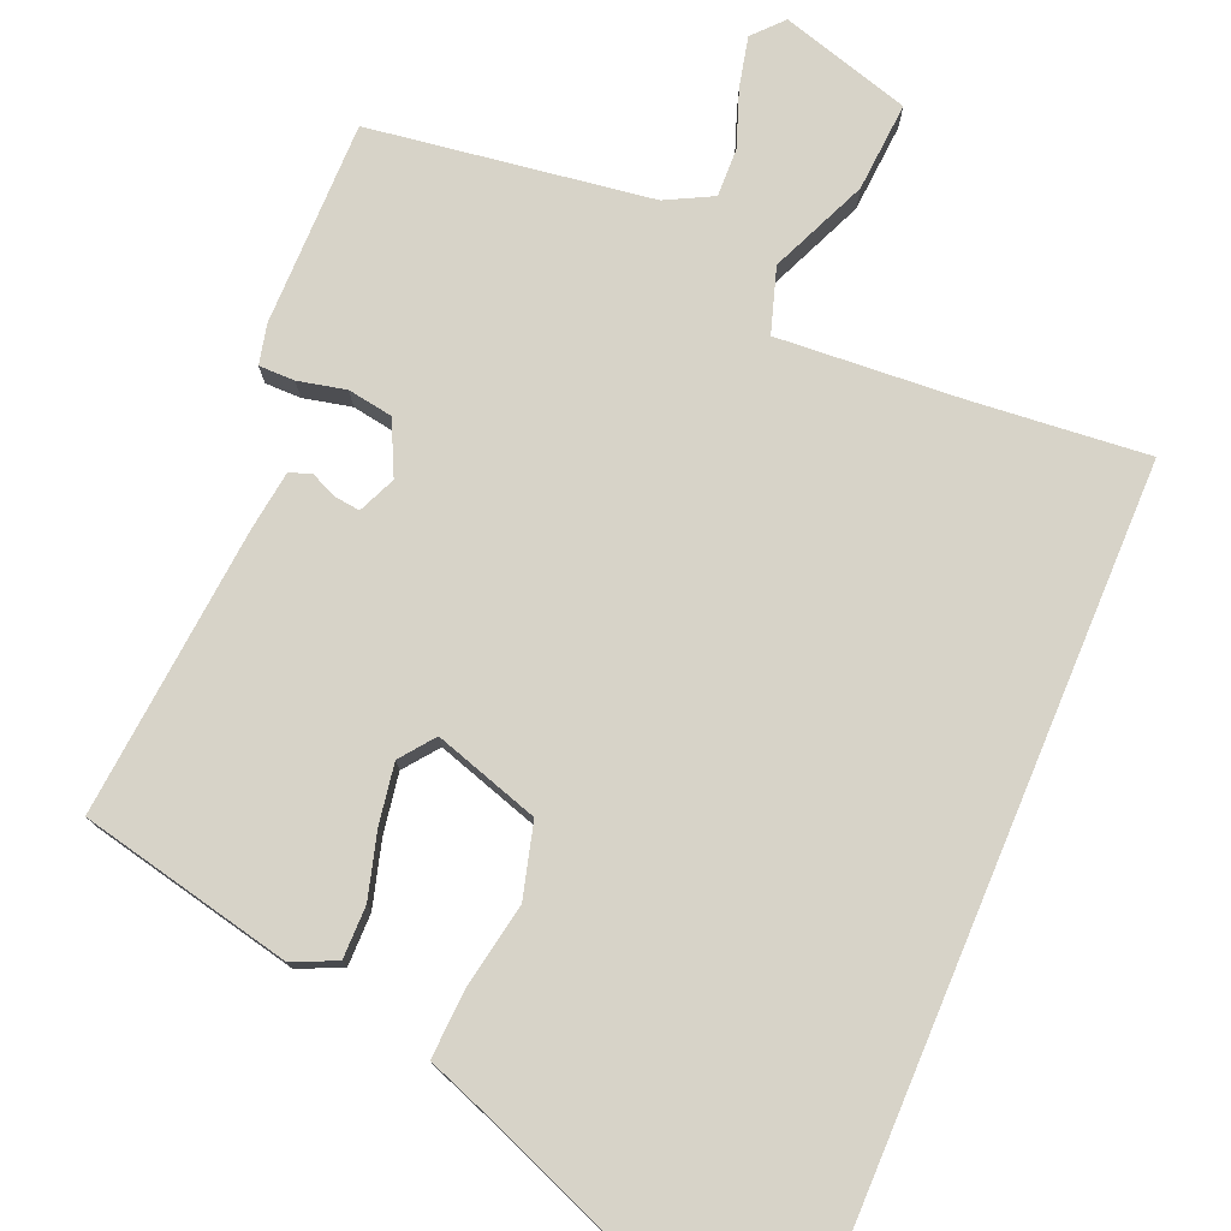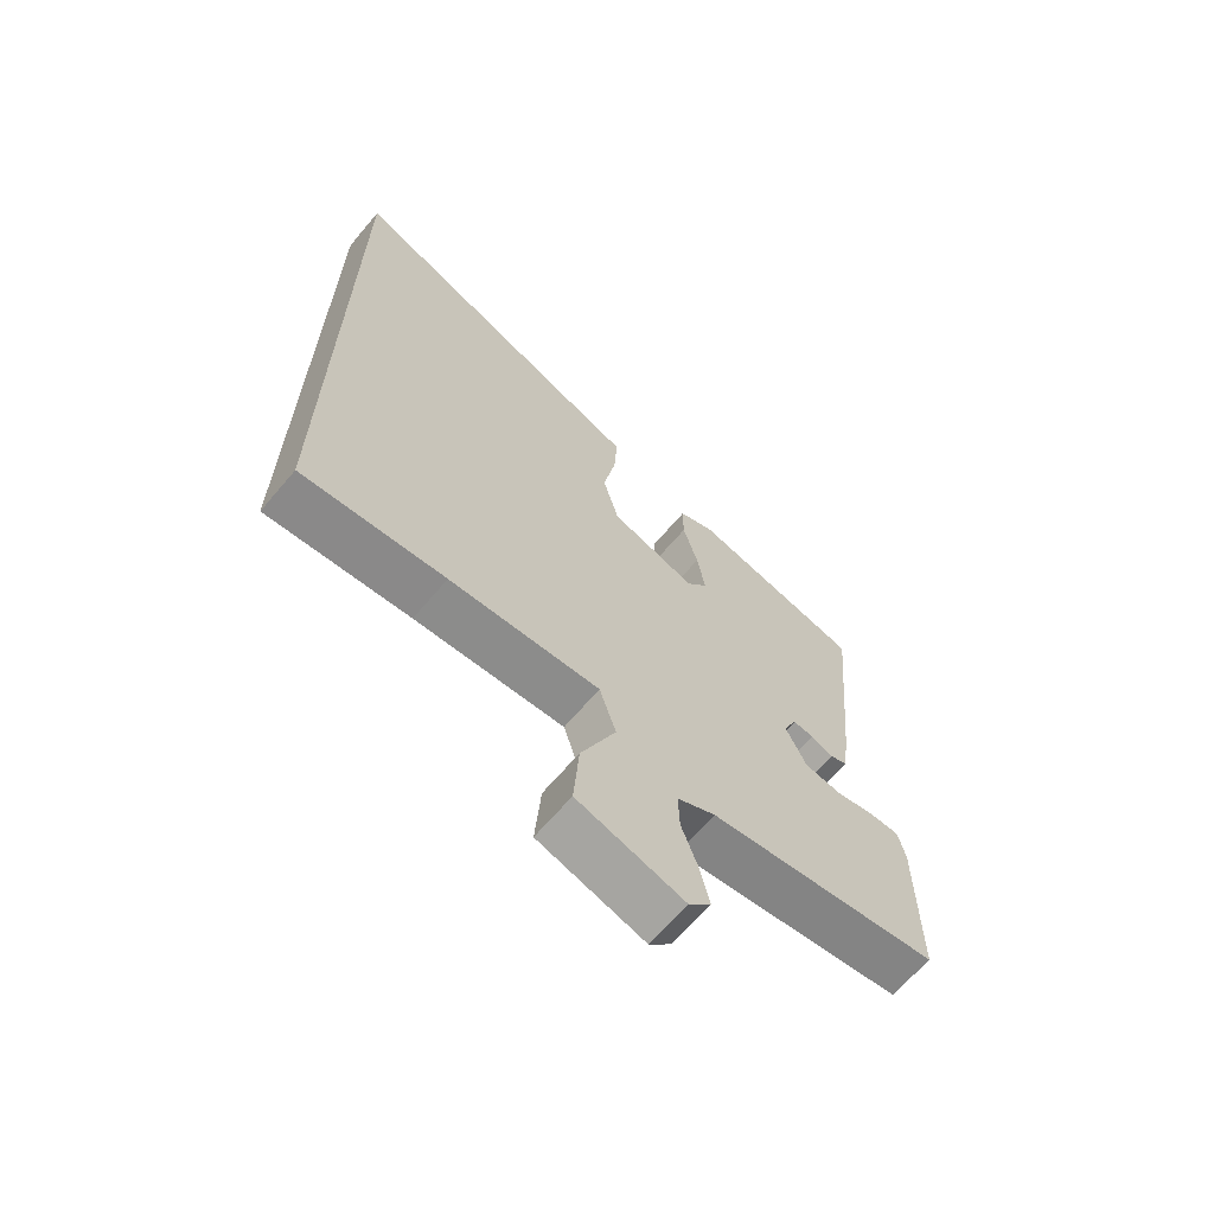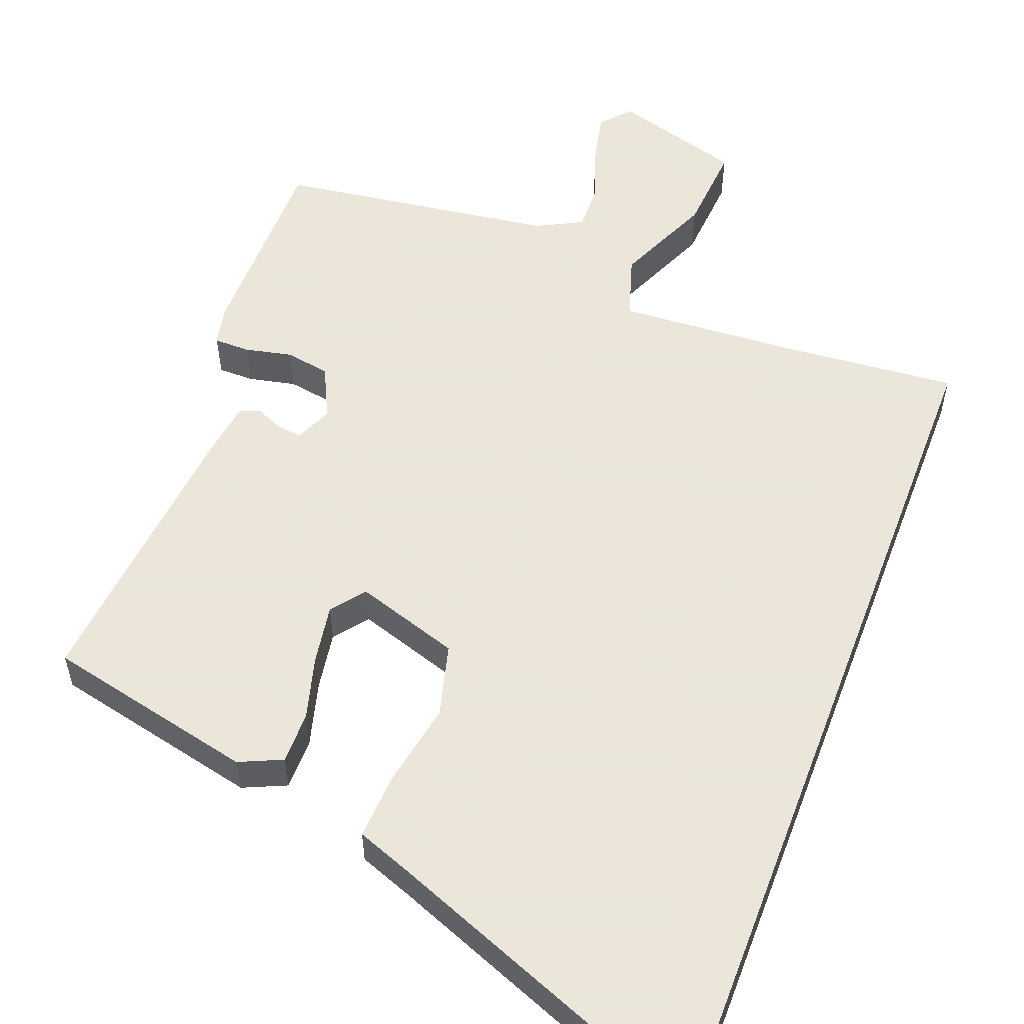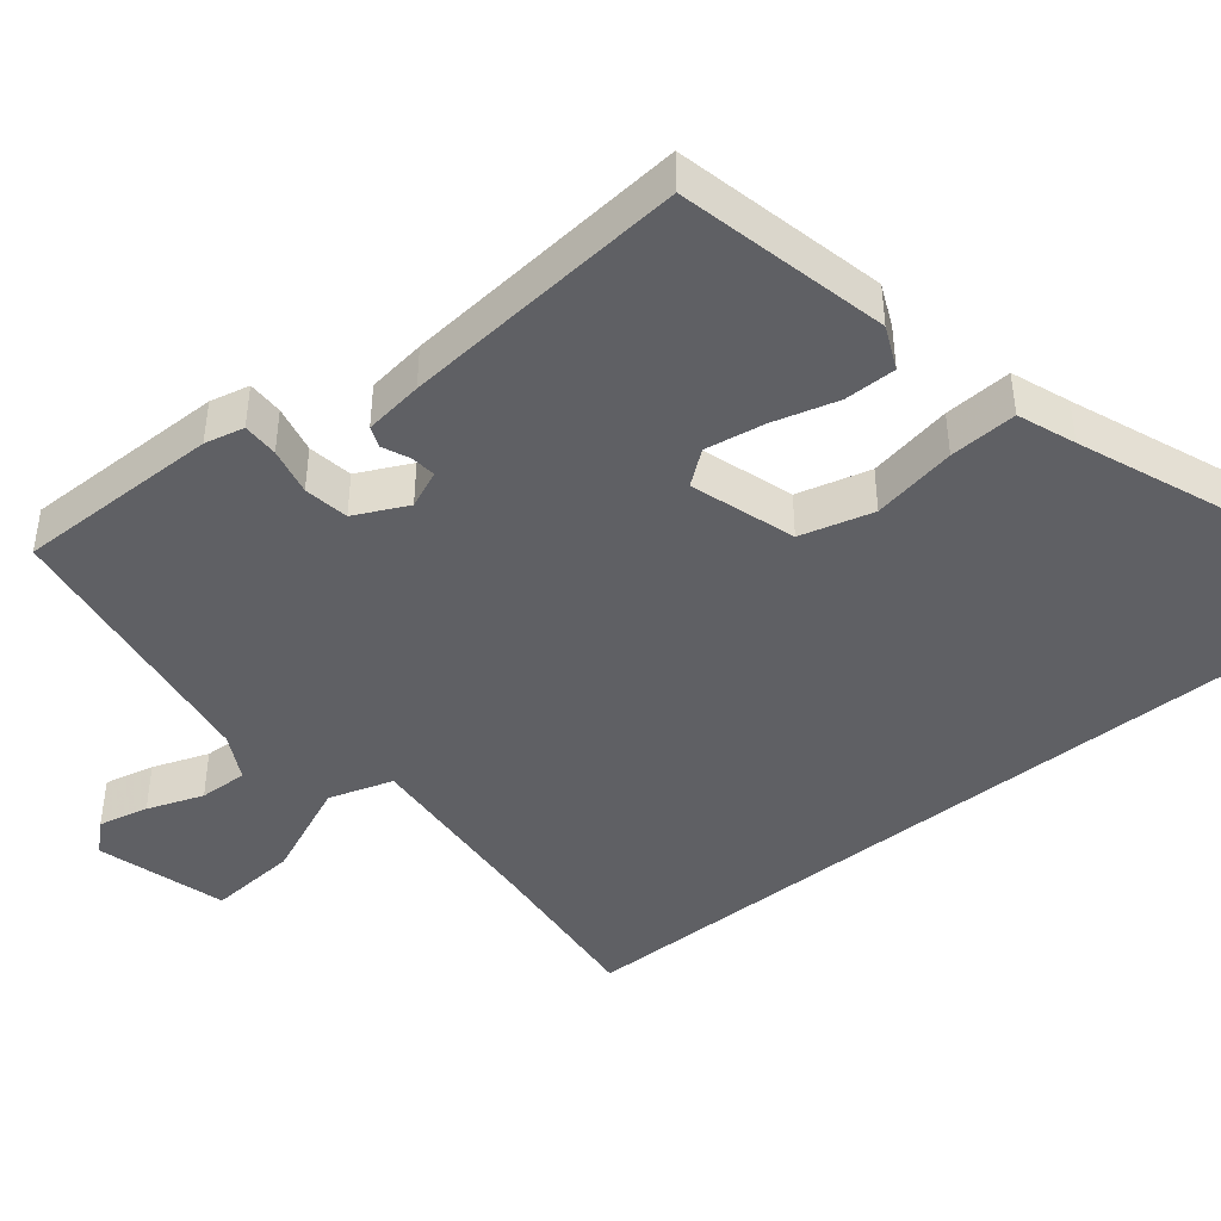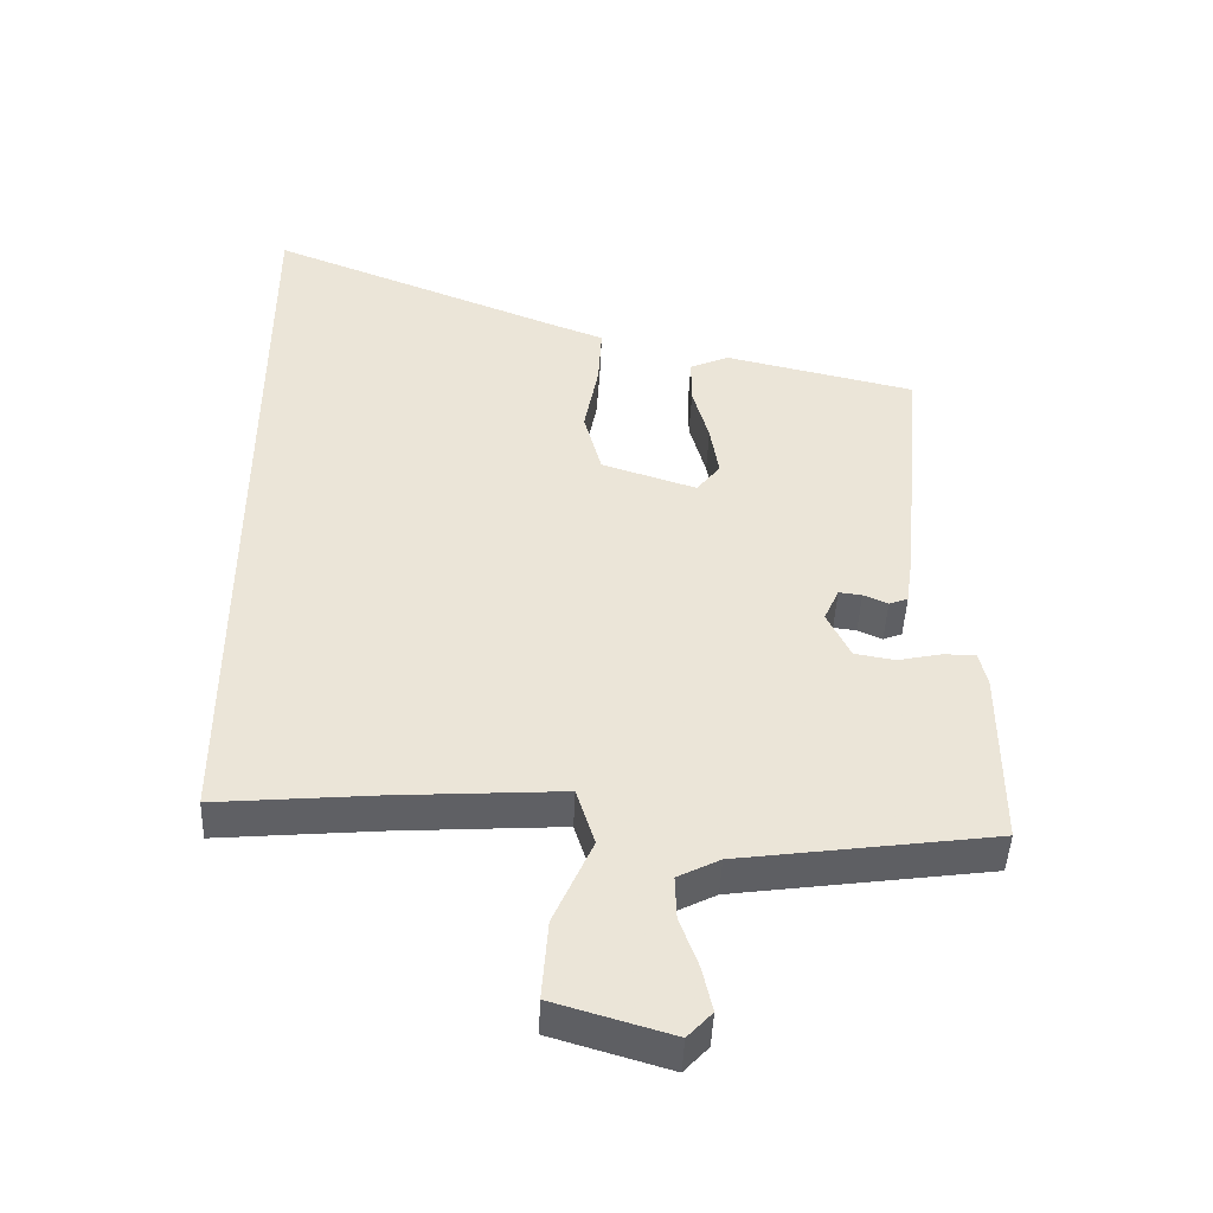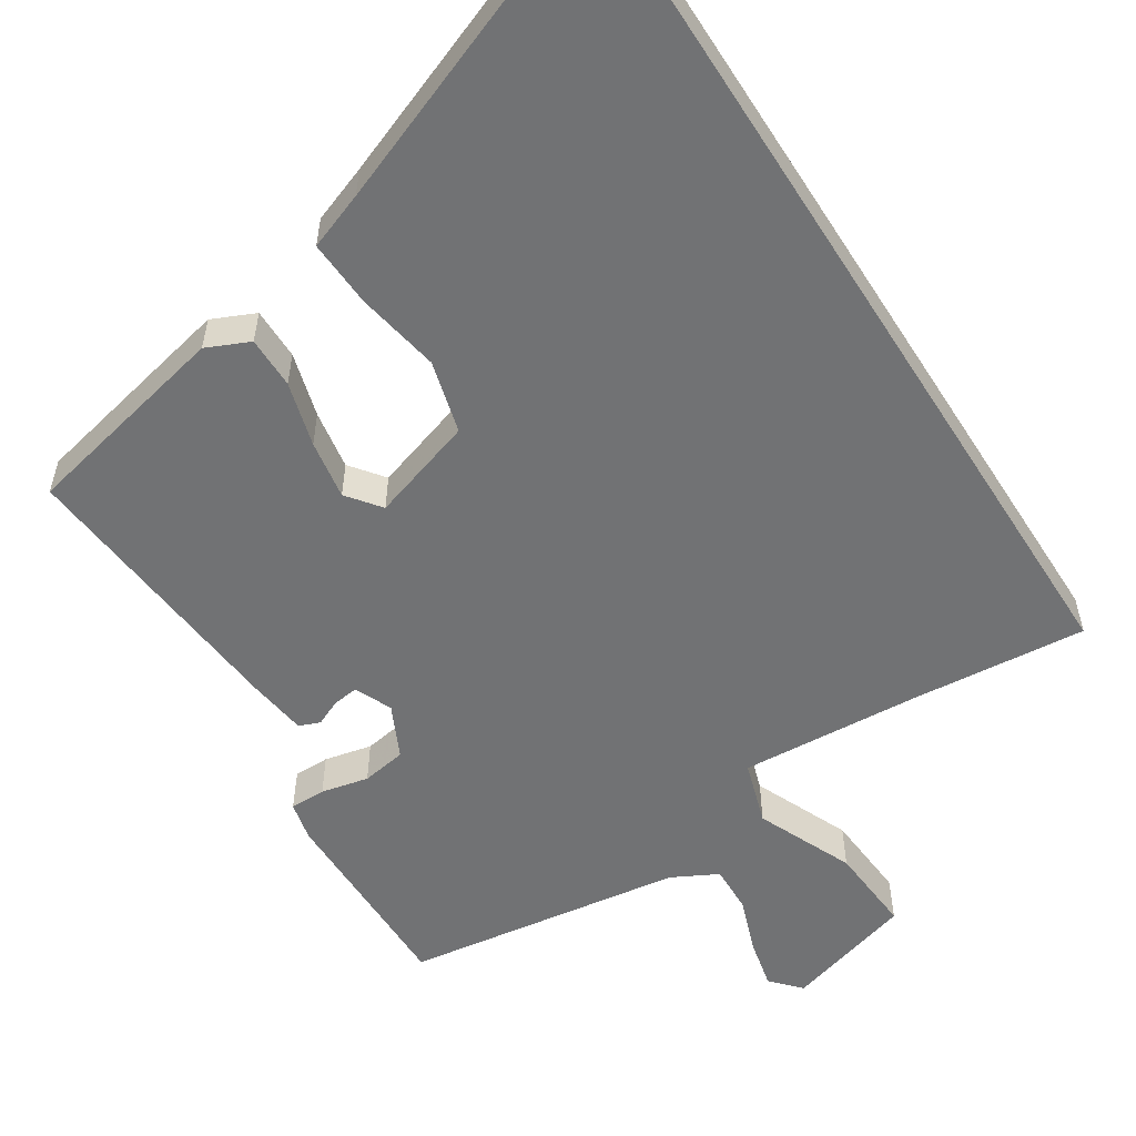
<metadata>
{"format":"obj","ext":"obj","renderer":"f3d","projection":"perspective","resolution":1024,"background":"white","views":[{"elev":77.0,"azim":22.7,"up":"+Y"},{"elev":-66.3,"azim":139.7,"up":"+Z"},{"elev":55.0,"azim":20.9,"up":"+Y"},{"elev":-43.9,"azim":-51.3,"up":"+Y"},{"elev":-45.9,"azim":177.6,"up":"+Z"},{"elev":-55.5,"azim":32.4,"up":"+Y"}]}
</metadata>
<code>
v -0.542 0.07 -0.495
v -0.542 0.07 -0.222
v -0.53 0.07 -0.169
v -0.482 0.07 -0.169
v -0.418 0.07 -0.183
v -0.358 0.07 -0.173
v -0.324 0.07 -0.102
v -0.346 0.07 -0.052
v -0.38 0.07 -0.056
v -0.416 0.07 -0.072
v -0.444 0.07 -0.061
v -0.455 0.07 0.018
v -0.491 0.07 0.405
v -0.208 0.07 0.469
v -0.15 0.07 0.443
v -0.15 0.07 0.373
v -0.174 0.07 0.286
v -0.187 0.07 0.206
v -0.152 0.07 0.161
v -0.012 0.07 0.206
v 0.014 0.07 0.304
v -0.007 0.07 0.417
v -0.012 0.07 0.508
v 0.065 0.07 0.537
v 0.5 0.07 0.709
v 0.5 0.07 -0.477
v 0.266 0.07 -0.456
v 0.021 0.07 -0.44
v -0.006 0.07 -0.526
v 0.051 0.07 -0.656
v 0.06 0.07 -0.775
v -0.113 0.07 -0.826
v -0.149 0.07 -0.787
v -0.134 0.07 -0.72
v -0.107 0.07 -0.645
v -0.105 0.07 -0.58
v -0.167 0.07 -0.548
v -0.542 0 -0.495
v -0.542 0 -0.222
v -0.53 0 -0.169
v -0.482 0 -0.169
v -0.418 0 -0.183
v -0.358 0 -0.173
v -0.324 0 -0.102
v -0.346 0 -0.052
v -0.38 0 -0.056
v -0.416 0 -0.072
v -0.444 0 -0.061
v -0.455 0 0.018
v -0.491 0 0.405
v -0.208 0 0.469
v -0.15 0 0.443
v -0.15 0 0.373
v -0.174 0 0.286
v -0.187 0 0.206
v -0.152 0 0.161
v -0.012 0 0.206
v 0.014 0 0.304
v -0.007 0 0.417
v -0.012 0 0.508
v 0.065 0 0.537
v 0.5 0 0.709
v 0.5 0 -0.477
v 0.266 0 -0.456
v 0.021 0 -0.44
v -0.006 0 -0.526
v 0.051 0 -0.656
v 0.06 0 -0.775
v -0.113 0 -0.826
v -0.149 0 -0.787
v -0.134 0 -0.72
v -0.107 0 -0.645
v -0.105 0 -0.58
v -0.167 0 -0.548
f 32 33 34 35
f 30 31 32 35
f 29 30 35 36
f 28 29 36 37
f 24 25 26 27
f 24 27 28
f 21 22 23 24
f 21 24 28 37
f 14 15 16 17
f 14 17 18
f 13 14 18
f 12 13 18 19
f 9 10 11 12
f 8 9 12 19
f 2 3 4 5
f 2 5 6
f 1 2 6
f 37 1 6
f 20 21 37
f 20 37 6 7
f 7 8 19 20
f 72 71 70 69
f 72 69 68 67
f 73 72 67 66
f 74 73 66 65
f 64 63 62 61
f 65 64 61
f 61 60 59 58
f 74 65 61 58
f 54 53 52 51
f 55 54 51
f 55 51 50
f 56 55 50 49
f 49 48 47 46
f 56 49 46 45
f 42 41 40 39
f 43 42 39
f 43 39 38
f 43 38 74
f 74 58 57
f 44 43 74 57
f 57 56 45 44
f 1 38 39 2
f 2 39 40 3
f 3 40 41 4
f 4 41 42 5
f 5 42 43 6
f 6 43 44 7
f 7 44 45 8
f 8 45 46 9
f 9 46 47 10
f 10 47 48 11
f 11 48 49 12
f 12 49 50 13
f 13 50 51 14
f 14 51 52 15
f 15 52 53 16
f 16 53 54 17
f 17 54 55 18
f 18 55 56 19
f 19 56 57 20
f 20 57 58 21
f 21 58 59 22
f 22 59 60 23
f 23 60 61 24
f 24 61 62 25
f 25 62 63 26
f 26 63 64 27
f 27 64 65 28
f 28 65 66 29
f 29 66 67 30
f 30 67 68 31
f 31 68 69 32
f 32 69 70 33
f 33 70 71 34
f 34 71 72 35
f 35 72 73 36
f 36 73 74 37
f 37 74 38 1

</code>
